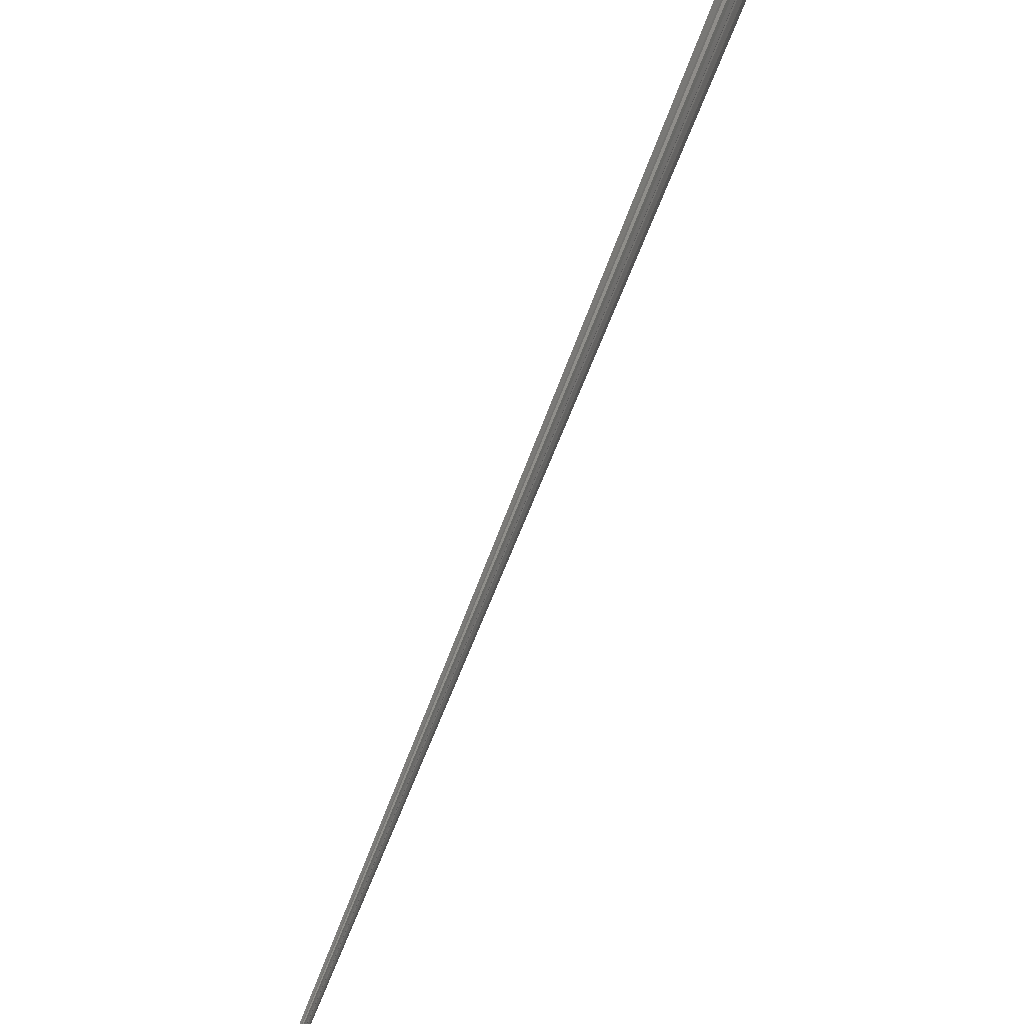
<metadata>
{"format":"stl","ext":"stl","renderer":"f3d","projection":"perspective","resolution":1024,"background":"white","views":[{"elev":28.1,"azim":-170.0,"up":"+Y"}]}
</metadata>
<code>
# stl→obj: 382 verts, 994 faces
v -118.3 352.7 -547.1
v -120.1 352.7 -547.5
v -120.6 354.8 -545.8
v -123.9 353 -544.1
v -121.8 353.9 -544.2
v -122.5 355 -545.2
v -123.4 351.4 -545.9
v -121.7 350.6 -547.3
v -69.21 364.6 -554.8
v -67.78 363.4 -555.5
v -68.73 363.2 -556.5
v -71.02 365 -555.4
v -119.3 350.8 -544.7
v -69.79 361.4 -557.3
v -115.8 349.7 -547.4
v -71.93 358.5 -557.5
v -73.15 362 -555.2
v -70.22 356.4 -558.1
v -118.4 348 -549.4
v -120.6 346.2 -548.4
v -116.5 347.9 -545.3
v -124.2 347.2 -544.9
v -73.44 356.3 -557.7
v -116.1 343.8 -550.8
v -119.3 341.7 -550.3
v -67.77 362.2 -554.2
v -70.64 360.8 -553.2
v -72.62 358.9 -553.1
v 15.97 23.89 -1774
v -68.1 358.8 -555.8
v -113.6 346.7 -546.7
v -69.07 357.2 -556.9
v -75.17 359.3 -554.4
v -75.72 354.4 -557.1
v -76.74 357.1 -555
v -68.84 354.1 -557.9
v -113.1 342.3 -550.1
v -122.1 343.7 -547.4
v -78.79 352 -556.2
v -71.21 351 -558.3
v -113.6 340.1 -551.9
v -68.29 362.3 -553
v -67.33 357.6 -555.3
v -68.25 356 -556.3
v -111.1 343.7 -547.8
v -76.25 347.7 -558.5
v -120.7 339 -549.2
v -110.6 335.9 -552.7
v -117.8 336.2 -552
v -116.1 335 -552.5
v -66.45 361.9 -553.6
v -74.45 355.5 -552.8
v -118.8 342.8 -544.4
v -125.1 341.8 -545.1
v -67.82 353.1 -557.3
v -78.6 355 -553.6
v -124 340.4 -546
v -68.87 348.3 -559
v -72.87 348.2 -559.4
v -67.23 360.2 -552
v -66.23 357.2 -554.1
v -68.02 350.2 -558.4
v -81.15 351.4 -553.1
v -81.12 347.8 -556
v -123 338.3 -547
v -108.4 335.6 -552
v -118.8 332.3 -551.2
v -113.7 330.1 -553.5
v -65.13 358.8 -553.6
v -69.57 356.2 -552
v -77.58 350.1 -551.5
v -116.3 340.6 -544.7
v -83.58 346.5 -554.3
v -107.5 339 -549.1
v -109.4 340 -547
v -69.76 346.2 -559.9
v -78.28 338.6 -559.3
v -70.57 341.2 -560.7
v -73.51 341.4 -560.4
v -117.4 331.2 -552.3
v -65.62 358.3 -552
v -66.56 355.8 -550.9
v -71.71 355.5 -551.9
v -65.35 350.8 -555.7
v -66.48 351.5 -556.4
v -111.8 336.9 -545.5
v -67.19 348.4 -557
v -67.89 348 -557.7
v -83.33 341.3 -556.4
v -105.7 331.7 -552.8
v -105.1 336.9 -550
v -121.6 332.1 -549.1
v -103.9 332.8 -552.7
v -75.85 340 -560
v -107.5 326.8 -553.9
v -110.8 324.4 -554
v -64.77 352.5 -554.7
v -73.16 351 -551.2
v -79.89 347 -551.3
v -82.37 345.8 -551.4
v -84.74 345.8 -552
v -106.9 336.2 -547.1
v -123.2 336.2 -546.2
v -86.28 342.4 -554.2
v -67.6 343.5 -558.8
v -102.1 330.7 -553.1
v -101.9 335.9 -550.6
v -122.5 331.6 -548.1
v -85.17 334.9 -556.9
v -100.4 330.3 -553.6
v -99.54 335.4 -552.6
v -68.57 342.1 -559.4
v -80.83 335.5 -558.5
v -97.98 329.5 -554.2
v -97.47 336.7 -552.6
v -120.3 330.4 -550.1
v -67.96 350.9 -551.3
v -64.59 350.7 -553.6
v -75.04 347.9 -551.3
v -66.45 347 -556.5
v -87.79 342 -552.6
v -104.4 335 -547.8
v -99.33 335.3 -549.5
v -123.4 332.8 -547.2
v -89.81 339.8 -553.3
v -90.46 333.8 -555.5
v -92.48 337.2 -553.2
v -94.52 334.7 -554.2
v -95.94 331.2 -554.5
v -88.31 335.1 -555.9
v -92.55 332 -555.2
v -68.93 338.6 -560.1
v -70.88 334.1 -561.3
v -116.3 325.7 -553.5
v -70.16 349.3 -551.7
v -86.77 340.5 -550.8
v -66.57 341.6 -558.2
v -101.9 334.4 -548.3
v -121.9 332.7 -546.4
v -96 335.9 -550.2
v -86.85 329.5 -557
v -82.87 329.8 -558.3
v -104.6 321.6 -554.2
v -72.57 332.9 -561.2
v -118.3 324.6 -552.5
v -113.7 322.1 -554.3
v -64.89 349.2 -552.4
v -65.07 347.4 -555.1
v -65.48 343.2 -556.5
v -109.1 330.2 -546.3
v -88.98 338.4 -550.3
v -91.43 336.8 -550
v -93.83 336 -549.5
v -122.3 330.5 -546.9
v -66.64 339.1 -559
v -69.76 333.5 -560.7
v -78.47 327.2 -559.8
v -119.6 324.3 -551.3
v -73.83 330.8 -561.2
v -75.5 328.8 -560.7
v -66.2 348.7 -551.2
v -77.83 341.3 -551.4
v -84.34 338.1 -550.9
v -99.61 332.4 -548.4
v -97.51 333.2 -548.6
v -67.58 336.3 -559.9
v -121.1 327.7 -548.5
v -120.3 325.1 -550
v -84.58 325.3 -557.4
v -108.3 315.2 -554.5
v -68.46 343.8 -551.9
v -64.36 344.9 -553.8
v -106.2 325.2 -547
v -65.42 340.2 -558
v -122.3 327.7 -547.5
v -68.22 332.4 -560.4
v -90.53 320.3 -555.8
v -93.31 318.9 -555
v -100.4 317.1 -553.9
v -102.6 313.9 -553.8
v -80.27 326.3 -559.2
v -76.71 326.4 -560
v -106 313.5 -554.5
v -116.1 319.8 -553.5
v -111.6 314.3 -554.5
v -65.22 342 -554.5
v -80.04 335.1 -551.2
v -65.14 339.9 -555.4
v -95.43 329.7 -548.8
v -103.4 324.5 -548
v -66.69 335.4 -558
v -67.57 333 -558.9
v -88.21 318.7 -556.1
v -96.69 316.4 -554.2
v -69.72 328 -561.3
v -117.9 320.2 -552.1
v -71.23 327.2 -561.7
v -66.84 344.1 -552.2
v -72.16 338 -551.5
v -74.91 337 -551.6
v -82.3 332.2 -551.1
v -89.52 330.9 -549.9
v -92.52 329.1 -549.4
v -65.29 336.6 -557.3
v -121 322 -549.7
v -104.2 313.1 -554.2
v -119.2 320.7 -550.7
v -110.1 313 -554.4
v -113.5 313.7 -554.1
v -65.82 343 -552.8
v -69.21 338.2 -551.9
v -85.82 327.6 -551.1
v -122.4 321.4 -548
v -68.51 330.8 -559.1
v -68.94 328.4 -560.4
v -85.79 319.8 -556.3
v -83.4 322.1 -557.2
v -81.55 324.4 -558
v -73.06 326.4 -561
v -116.8 313.1 -553.6
v -115.1 313.2 -554
v -67.48 340.2 -551.7
v -64.56 338.4 -554.1
v -64.59 340.2 -554.8
v -99.75 320.7 -548.6
v -69.53 328.5 -559.3
v -75.48 326.4 -557.8
v -74.25 326 -559.7
v -77.94 325.9 -557
v -70.78 326.9 -560.3
v -64.38 339.8 -553.2
v -64.8 335.7 -555.3
v -64.41 333.2 -556.6
v -66.05 330.5 -558.6
v -120.5 316.6 -549.9
v -121.6 315.8 -549
v -73.04 326.8 -558.2
v -81.64 323.1 -555.9
v -79.83 325.4 -556.1
v -71.03 326.8 -558.9
v -99.59 311.5 -553.3
v -118.9 316.4 -551.8
v -107.9 311.2 -553.4
v -117.8 314.1 -552.5
v -65.47 337.5 -550.8
v -64.49 340 -552
v -63.79 340 -552.5
v -76.35 328.1 -552.2
v -64.93 330.1 -557.9
v -105 316.2 -548.3
v -66.62 326.1 -559.1
v -83.65 321.6 -555.5
v -90.61 314.6 -554.9
v -93.89 313.1 -554.1
v -119.4 312.8 -551.2
v -110.6 311.2 -552.4
v -112.8 311.5 -552.2
v -66.97 336 -550.7
v -63.16 336.1 -553.1
v -69.01 334.2 -551.9
v -70.24 330.5 -552.4
v -78.45 327.4 -552.1
v -90.78 316.9 -550.9
v -95.34 314.7 -550.3
v -97.1 311.9 -550.3
v -75.74 320.6 -557.1
v -69.72 325.1 -558.7
v -84.65 316.6 -555.7
v -105.8 310.6 -552.6
v -114.8 310.3 -551.7
v -116.3 312.2 -552.4
v -63.52 336.5 -551.5
v -68.25 336 -550.7
v -63.99 332.4 -553.7
v -63.53 331.8 -555.7
v -73.98 326.1 -552.8
v -80.51 324 -552.5
v -88.38 319.1 -551.1
v -93.22 316.3 -550.6
v -102.8 311 -549.2
v -72.95 320.3 -557.7
v -96.72 310.7 -552.8
v -120.5 310.6 -550.5
v -109.1 308.7 -552.2
v -68.91 333.1 -550.9
v -71.89 325.9 -552.9
v -63.51 327.6 -557
v -82.33 315.6 -552.9
v -100.7 308.9 -549.9
v -65.04 323.5 -559.3
v -70.49 319.9 -558.1
v -87.42 310.3 -554.1
v -100.4 306.9 -551.6
v -103.9 305.8 -551.8
v -117.1 308.1 -551.4
v -118.6 308.1 -550.8
v -63.08 331 -552.5
v -68.5 329.4 -552.4
v -78.57 321.1 -553.7
v -84.89 315.4 -552.6
v -64.33 324.5 -558
v -99.24 311.1 -550
v -67.89 319 -558.9
v -78.7 316.1 -557
v -94.83 309.8 -552
v -89.58 309.1 -553.5
v -98.28 308 -551.4
v -108 303.5 -551.3
v -65.27 331.1 -551.8
v -67.07 330.2 -551.7
v -62.87 324.9 -556.1
v -76.71 321.1 -553.9
v -66.12 318.9 -558.8
v -92.09 310 -552.6
v -80.91 309.5 -556.1
v -102.2 305.1 -551
v -63.68 327.4 -552.8
v -65.46 326 -552.1
v -69.71 324.7 -553.3
v -74.9 321.2 -554.4
v -87.25 311.5 -552.8
v -104.1 306.6 -550
v -65.06 320.8 -558.4
v -74.74 314.3 -557.9
v -83.52 309.2 -555.3
v -85.3 309.1 -554.5
v -106 303.5 -551.1
v -111.8 300.4 -551.5
v -113.2 300.8 -551.6
v -66.54 324.7 -552.6
v -63.24 324.3 -554.5
v -73.06 320.2 -555
v -71.31 319.8 -555.3
v -63.58 321.2 -556.9
v -64.87 322.1 -557.3
v -79.37 314.4 -553.7
v -71.8 313.6 -558.6
v -110.2 301.4 -551.3
v -67.35 323.3 -553.8
v -63.93 322.8 -555.5
v -69.42 319.1 -555.9
v -64.75 320.7 -556.7
v -77.71 314.8 -553.9
v -69.3 313 -559.1
v -76.99 308.3 -557.1
v -114.4 298.2 -551.3
v -116.6 299.2 -551.3
v -67.55 318.5 -556.3
v -65.58 320.8 -555.5
v -74.62 314.2 -554.6
v -76.05 313.5 -554.4
v -80.54 310.5 -554.3
v -64.26 315.9 -558.6
v -82.35 308.9 -554.7
v -67.18 311.2 -559.6
v -78.92 307.8 -556.2
v -64.59 322.3 -553.9
v -65.88 316.9 -556.7
v -72.91 312.6 -555.1
v -64.68 316.6 -557.3
v -65.22 311.3 -559.9
v -74.82 306.5 -557.5
v -71.02 312.2 -555.6
v -72.69 305.1 -558.1
v -67.64 310.2 -556.3
v -69.17 310.4 -556.1
v -63.55 312 -558.2
v -76.9 308.1 -555.9
v -69.47 304.1 -559.1
v -66.08 310.8 -556.3
v -74.23 307.3 -556.4
v -70.92 304 -558.6
v -64.11 311.6 -556.7
v -71.66 306.3 -557
v -63.67 306.4 -559.2
v -67.78 302.9 -559.5
v -64.72 303.5 -559.6
v -65.78 302.9 -559.9
v -64.55 307.7 -557.2
v -69.18 303.7 -558.1
v -65.26 304.2 -558.1
v -66.76 302.1 -558.8
f 1 2 3
f 4 5 6
f 6 5 3
f 7 4 6
f 6 3 8
f 3 2 8
f 8 7 6
f 9 10 11
f 9 11 12
f 5 13 3
f 12 11 14
f 13 15 1
f 12 16 17
f 14 16 12
f 18 16 14
f 2 1 19
f 2 20 8
f 19 20 2
f 15 13 21
f 3 13 1
f 22 4 7
f 16 23 17
f 19 1 15
f 15 24 19
f 25 19 24
f 9 26 10
f 9 12 27
f 27 12 28
f 12 17 28
f 29 5 4
f 10 30 11
f 31 15 21
f 32 14 11
f 23 33 17
f 34 35 33
f 23 34 33
f 14 36 18
f 37 15 31
f 8 38 7
f 39 35 34
f 16 18 40
f 16 40 23
f 24 15 37
f 20 19 25
f 41 24 37
f 27 26 9
f 42 26 27
f 43 10 26
f 30 10 43
f 17 33 28
f 5 29 13
f 29 4 29
f 29 4 22
f 30 32 11
f 44 32 30
f 32 36 14
f 38 22 7
f 31 45 37
f 38 8 20
f 46 39 34
f 47 20 25
f 37 48 41
f 25 24 49
f 24 50 49
f 24 41 50
f 42 51 26
f 33 52 28
f 21 13 53
f 29 13 29
f 22 29 29
f 22 54 29
f 55 36 32
f 39 56 35
f 57 22 38
f 18 36 58
f 45 48 37
f 59 23 40
f 34 23 59
f 20 47 38
f 59 46 34
f 51 42 60
f 26 51 61
f 56 33 35
f 13 29 53
f 29 29 29
f 32 44 55
f 55 62 36
f 39 63 56
f 57 54 22
f 63 39 64
f 57 38 65
f 40 18 58
f 45 66 48
f 49 67 25
f 68 50 41
f 51 60 69
f 27 70 42
f 69 61 51
f 43 26 61
f 71 52 33
f 71 33 56
f 29 29 29
f 29 29 29
f 43 44 30
f 29 29 29
f 29 31 72
f 21 53 72
f 29 29 29
f 29 29 29
f 21 72 31
f 54 29 29
f 73 63 64
f 74 45 75
f 36 62 58
f 66 45 74
f 76 40 58
f 76 59 40
f 46 77 39
f 59 76 78
f 46 59 79
f 47 25 67
f 50 80 49
f 81 60 82
f 60 81 69
f 42 70 60
f 70 27 83
f 83 27 28
f 61 84 43
f 43 84 85
f 85 44 43
f 29 29 29
f 86 31 29
f 29 29 29
f 44 85 87
f 75 45 86
f 45 31 86
f 29 29 29
f 29 29 29
f 44 87 55
f 29 54 29
f 62 55 88
f 64 89 73
f 90 74 91
f 92 65 38
f 90 91 93
f 74 90 66
f 47 92 38
f 77 64 39
f 46 94 77
f 79 94 46
f 95 48 66
f 68 41 48
f 67 49 80
f 96 68 48
f 61 69 97
f 98 83 52
f 28 52 83
f 29 29 29
f 99 71 56
f 72 53 29
f 53 29 29
f 29 29 29
f 99 56 63
f 29 29 29
f 29 29 29
f 100 63 73
f 100 73 101
f 88 55 87
f 74 75 102
f 103 29 29
f 103 29 57
f 91 74 102
f 54 57 29
f 104 101 73
f 65 103 57
f 62 105 58
f 104 73 89
f 106 93 107
f 93 91 107
f 108 65 92
f 109 104 89
f 110 107 111
f 106 107 110
f 58 112 76
f 89 64 113
f 114 111 115
f 113 64 77
f 95 66 90
f 47 67 116
f 79 59 78
f 60 70 117
f 82 60 117
f 81 118 69
f 69 118 97
f 119 52 71
f 84 61 97
f 29 29 53
f 29 29 29
f 29 29 29
f 29 29 29
f 29 29 29
f 29 29 29
f 99 63 100
f 87 85 120
f 121 101 104
f 102 122 91
f 91 122 107
f 105 62 88
f 123 115 111
f 123 111 107
f 65 124 103
f 104 125 121
f 126 127 125
f 128 129 115
f 65 108 124
f 58 105 112
f 130 125 104
f 130 104 109
f 130 126 125
f 131 128 127
f 76 112 132
f 131 127 126
f 115 129 114
f 92 47 116
f 76 132 78
f 114 110 111
f 79 78 133
f 96 48 95
f 134 80 50
f 134 50 68
f 70 83 135
f 119 98 52
f 29 29 29
f 29 29 29
f 29 29 29
f 29 29 29
f 29 29 29
f 29 29 29
f 84 120 85
f 29 29 29
f 121 136 101
f 88 87 137
f 123 107 138
f 107 122 138
f 103 139 29
f 123 140 115
f 128 140 127
f 128 115 140
f 130 109 141
f 109 89 142
f 142 89 113
f 90 93 143
f 143 95 90
f 94 79 144
f 145 67 80
f 134 68 146
f 81 147 118
f 82 147 81
f 135 83 98
f 29 29 29
f 29 72 29
f 29 29 29
f 29 29 29
f 29 29 29
f 29 29 29
f 29 29 29
f 29 29 29
f 84 97 148
f 29 72 29
f 29 29 29
f 29 29 29
f 84 149 120
f 102 75 150
f 29 29 29
f 136 121 151
f 29 29 29
f 29 29 29
f 125 151 121
f 125 152 151
f 152 127 153
f 88 137 105
f 125 127 152
f 139 103 154
f 124 154 103
f 155 105 137
f 127 140 153
f 132 156 78
f 93 106 143
f 77 157 113
f 67 158 116
f 144 79 133
f 94 144 159
f 94 160 77
f 158 67 145
f 145 80 134
f 82 117 161
f 70 135 117
f 29 29 29
f 97 118 148
f 162 71 99
f 29 29 29
f 29 29 29
f 29 29 29
f 29 29 29
f 29 29 29
f 149 84 148
f 29 29 29
f 101 163 100
f 136 163 101
f 86 150 75
f 29 29 29
f 29 29 29
f 164 123 138
f 87 120 137
f 123 165 140
f 29 29 139
f 139 29 29
f 29 29 29
f 112 105 166
f 167 108 92
f 168 167 116
f 167 92 116
f 109 169 141
f 78 156 133
f 159 160 94
f 96 95 170
f 96 146 68
f 147 82 161
f 117 135 171
f 148 118 172
f 29 29 29
f 29 29 29
f 29 29 29
f 29 29 29
f 29 29 29
f 29 29 29
f 29 29 29
f 29 29 29
f 29 29 29
f 29 29 29
f 29 29 29
f 29 29 29
f 29 29 29
f 29 29 29
f 29 29 29
f 29 29 29
f 122 102 173
f 120 149 174
f 120 174 137
f 123 164 165
f 139 154 29
f 175 154 124
f 175 124 108
f 166 105 155
f 175 108 167
f 132 112 166
f 132 166 176
f 131 126 177
f 128 131 178
f 110 114 179
f 179 106 110
f 109 142 169
f 180 143 106
f 168 116 158
f 113 181 142
f 77 182 157
f 160 182 77
f 181 113 157
f 95 143 183
f 145 134 184
f 146 96 185
f 134 146 184
f 118 147 172
f 172 186 148
f 71 162 119
f 29 29 29
f 29 29 29
f 29 29 29
f 29 29 29
f 29 29 29
f 99 100 187
f 29 29 29
f 29 29 29
f 148 188 149
f 29 29 29
f 29 29 29
f 173 102 150
f 153 140 189
f 140 165 189
f 138 122 190
f 29 29 29
f 29 29 29
f 29 29 29
f 191 155 137
f 166 155 192
f 132 176 156
f 193 126 130
f 193 130 141
f 126 193 177
f 178 131 177
f 178 129 128
f 114 129 194
f 180 106 179
f 133 156 195
f 170 95 183
f 196 158 145
f 197 144 133
f 184 196 145
f 161 117 198
f 198 117 171
f 119 199 98
f 162 200 119
f 29 29 29
f 29 29 29
f 29 29 29
f 29 29 29
f 29 29 29
f 162 99 187
f 188 148 186
f 100 201 187
f 29 29 29
f 201 100 163
f 29 86 29
f 150 86 29
f 202 151 152
f 152 153 203
f 190 122 173
f 174 149 204
f 191 137 174
f 175 29 154
f 167 168 205
f 194 129 178
f 114 194 179
f 206 143 180
f 207 168 158
f 183 143 206
f 195 197 133
f 96 170 208
f 208 185 96
f 146 185 209
f 198 210 161
f 210 172 147
f 161 210 147
f 135 211 171
f 98 199 135
f 172 210 186
f 29 29 29
f 29 29 29
f 29 29 29
f 29 29 29
f 29 29 29
f 29 29 29
f 29 29 29
f 29 29 29
f 29 29 29
f 204 149 188
f 29 29 29
f 136 151 212
f 153 189 203
f 29 29 29
f 204 191 174
f 175 29 29
f 155 191 192
f 175 213 29
f 166 192 176
f 192 214 176
f 213 175 167
f 213 167 205
f 156 176 215
f 156 215 195
f 141 169 216
f 193 141 216
f 217 142 218
f 142 217 169
f 218 142 181
f 207 158 196
f 160 159 219
f 197 159 144
f 197 219 159
f 220 196 184
f 221 184 146
f 221 146 209
f 198 171 222
f 211 135 199
f 119 200 199
f 210 223 224
f 29 29 29
f 186 210 224
f 29 29 29
f 29 29 29
f 29 29 29
f 186 224 188
f 29 29 29
f 29 29 29
f 29 29 29
f 29 29 29
f 150 29 29
f 136 212 163
f 212 151 202
f 152 203 202
f 29 29 29
f 164 138 225
f 225 138 190
f 29 29 29
f 215 176 214
f 214 226 215
f 227 182 228
f 227 229 182
f 195 215 230
f 157 182 229
f 181 157 229
f 205 168 207
f 228 182 160
f 219 228 160
f 210 231 223
f 224 232 188
f 188 232 233
f 29 29 29
f 233 204 188
f 173 150 29
f 29 150 29
f 29 29 29
f 164 225 165
f 191 234 192
f 213 235 236
f 205 235 213
f 237 227 228
f 238 218 239
f 240 237 230
f 228 230 237
f 181 229 239
f 239 218 181
f 194 241 179
f 207 235 205
f 228 219 230
f 230 219 197
f 207 196 242
f 230 197 195
f 243 170 183
f 242 196 244
f 244 196 220
f 220 184 221
f 245 210 198
f 246 210 245
f 210 246 231
f 246 247 231
f 211 222 171
f 29 29 29
f 232 224 223
f 248 200 162
f 163 212 201
f 204 233 249
f 190 173 250
f 191 204 249
f 234 191 249
f 29 29 213
f 251 192 234
f 213 236 29
f 252 217 238
f 252 216 217
f 226 240 230
f 226 230 215
f 217 218 238
f 177 193 253
f 178 177 253
f 194 178 254
f 217 216 169
f 255 235 207
f 255 207 242
f 208 243 256
f 243 208 170
f 208 257 185
f 257 208 256
f 222 258 245
f 222 245 198
f 231 247 259
f 260 211 261
f 211 199 261
f 29 29 29
f 29 29 29
f 162 187 248
f 262 248 187
f 29 29 29
f 29 29 29
f 29 29 29
f 29 29 29
f 29 29 29
f 29 29 29
f 29 29 29
f 202 203 263
f 29 29 29
f 189 165 264
f 264 165 225
f 264 225 265
f 29 250 173
f 29 29 29
f 251 214 192
f 229 227 266
f 267 240 226
f 268 216 252
f 178 253 254
f 180 179 241
f 269 183 206
f 243 183 269
f 270 209 257
f 270 271 221
f 270 221 209
f 257 209 185
f 271 244 220
f 220 221 271
f 246 245 272
f 258 222 273
f 246 272 259
f 273 222 211
f 247 246 259
f 231 259 274
f 223 231 274
f 29 29 29
f 29 29 29
f 275 223 274
f 29 29 29
f 232 223 275
f 276 200 248
f 29 29 29
f 29 29 29
f 29 29 29
f 187 201 277
f 29 29 29
f 275 233 232
f 262 187 277
f 212 202 278
f 29 29 29
f 29 29 29
f 29 29 29
f 202 263 278
f 279 203 189
f 189 264 279
f 29 29 29
f 29 29 29
f 190 280 225
f 190 250 280
f 29 29 29
f 29 29 29
f 29 29 29
f 29 29 29
f 214 267 226
f 214 251 267
f 227 237 281
f 29 236 29
f 194 254 282
f 194 282 241
f 269 206 180
f 235 283 236
f 256 243 284
f 255 242 244
f 260 285 273
f 211 260 273
f 199 286 261
f 200 286 199
f 200 276 286
f 29 29 29
f 29 29 29
f 275 287 233
f 29 29 29
f 201 212 288
f 29 29 29
f 29 29 29
f 29 29 29
f 29 29 29
f 29 29 29
f 233 287 249
f 203 279 263
f 225 280 289
f 249 290 234
f 251 234 290
f 240 267 291
f 240 291 237
f 266 227 281
f 193 216 292
f 241 293 180
f 294 269 180
f 29 236 283
f 284 243 269
f 283 235 255
f 270 295 271
f 295 296 255
f 271 295 244
f 295 255 244
f 259 272 297
f 274 259 297
f 260 261 298
f 29 29 29
f 29 29 29
f 29 29 29
f 29 29 29
f 29 29 29
f 262 277 299
f 29 29 29
f 201 288 277
f 29 29 29
f 29 29 29
f 29 29 29
f 212 300 288
f 29 29 29
f 29 29 29
f 249 287 301
f 265 225 302
f 302 225 289
f 301 290 249
f 29 29 29
f 303 267 251
f 237 291 281
f 229 266 304
f 304 239 229
f 238 239 304
f 282 254 305
f 253 292 306
f 241 282 307
f 292 216 268
f 292 253 193
f 180 293 294
f 284 269 308
f 283 255 296
f 309 245 258
f 258 273 310
f 297 272 245
f 273 285 310
f 298 285 260
f 311 275 274
f 311 287 275
f 299 312 262
f 29 29 29
f 278 300 212
f 29 29 250
f 29 29 29
f 29 29 29
f 251 313 303
f 267 303 291
f 306 314 253
f 254 253 314
f 29 29 29
f 252 238 315
f 293 241 307
f 236 29 29
f 294 293 316
f 309 297 245
f 309 258 310
f 309 317 297
f 309 310 318
f 285 298 310
f 297 317 274
f 319 261 286
f 248 320 276
f 248 262 312
f 312 320 248
f 278 321 300
f 322 280 250
f 322 250 29
f 29 29 29
f 290 301 323
f 279 314 263
f 313 290 323
f 29 29 29
f 290 313 251
f 305 265 282
f 307 282 265
f 324 266 281
f 268 325 326
f 314 305 254
f 315 238 304
f 252 315 268
f 326 292 268
f 327 269 294
f 269 327 308
f 29 283 29
f 256 284 328
f 328 257 256
f 257 328 329
f 329 270 257
f 330 310 298
f 274 317 331
f 261 319 298
f 274 331 311
f 276 332 333
f 276 333 286
f 332 276 320
f 301 334 335
f 334 301 287
f 299 277 336
f 29 29 29
f 29 29 29
f 335 323 301
f 29 29 29
f 29 29 29
f 306 321 278
f 306 278 263
f 265 302 307
f 29 29 29
f 29 29 29
f 29 29 29
f 314 306 263
f 305 279 264
f 265 305 264
f 280 316 289
f 305 314 279
f 289 293 302
f 293 307 302
f 291 337 281
f 304 266 324
f 315 325 268
f 284 308 338
f 328 284 338
f 296 29 283
f 317 309 318
f 339 330 298
f 298 319 339
f 331 340 311
f 319 286 341
f 286 333 341
f 334 311 340
f 311 334 287
f 334 342 335
f 312 299 343
f 336 277 288
f 29 29 29
f 29 29 29
f 29 29 29
f 29 29 29
f 29 29 29
f 29 29 29
f 29 29 29
f 316 280 322
f 289 316 293
f 306 292 321
f 29 29 29
f 303 344 291
f 322 294 316
f 337 324 281
f 304 324 345
f 29 29 29
f 29 29 29
f 346 270 329
f 347 295 270
f 347 270 346
f 295 347 296
f 318 310 330
f 339 319 348
f 339 348 349
f 341 348 319
f 350 312 351
f 343 351 312
f 320 312 350
f 343 299 336
f 336 288 352
f 29 29 29
f 335 353 323
f 288 300 354
f 29 29 29
f 326 300 321
f 29 29 29
f 29 327 29
f 29 327 322
f 29 29 29
f 326 321 292
f 322 327 294
f 29 327 29
f 344 303 355
f 337 291 344
f 304 345 356
f 356 315 304
f 29 308 327
f 317 357 331
f 318 357 317
f 318 330 357
f 331 357 340
f 357 339 349
f 330 339 357
f 357 349 340
f 340 349 342
f 358 349 348
f 340 342 334
f 359 332 350
f 342 360 335
f 320 350 332
f 29 29 29
f 29 29 29
f 353 335 360
f 352 288 354
f 29 29 29
f 353 313 323
f 325 300 326
f 325 354 300
f 361 355 303
f 313 361 303
f 345 324 362
f 354 325 315
f 29 338 308
f 29 338 29
f 29 296 347
f 29 347 29
f 349 360 342
f 349 358 360
f 341 333 363
f 332 359 363
f 363 333 332
f 29 29 29
f 29 29 29
f 353 361 313
f 354 315 352
f 29 29 338
f 29 29 338
f 364 324 337
f 338 29 328
f 29 29 29
f 29 29 29
f 29 29 29
f 346 29 347
f 365 348 341
f 341 363 366
f 353 360 367
f 343 368 351
f 29 29 29
f 336 368 343
f 356 336 352
f 29 29 29
f 336 356 368
f 29 29 29
f 352 315 356
f 344 369 337
f 362 324 364
f 29 29 346
f 29 346 29
f 29 29 29
f 328 346 329
f 29 346 328
f 365 370 348
f 358 348 370
f 341 366 365
f 350 351 371
f 368 371 351
f 29 29 29
f 29 29 29
f 29 29 29
f 29 29 29
f 368 356 345
f 372 337 369
f 364 337 372
f 29 29 29
f 29 29 347
f 373 358 370
f 358 373 360
f 360 373 367
f 374 363 359
f 371 359 350
f 371 374 359
f 29 29 29
f 29 29 29
f 29 29 29
f 367 375 353
f 375 361 353
f 371 368 362
f 368 345 362
f 376 344 355
f 369 344 376
f 29 29 29
f 29 29 29
f 364 374 371
f 361 375 377
f 361 377 378
f 371 362 364
f 29 29 29
f 378 355 361
f 29 29 29
f 379 373 370
f 366 363 380
f 380 363 374
f 364 372 374
f 376 355 378
f 370 381 379
f 365 381 370
f 373 375 367
f 373 379 375
f 365 366 382
f 372 380 374
f 380 372 369
f 376 378 382
f 381 365 382
f 379 381 375
f 382 366 380
f 377 375 381
f 382 380 376
f 376 380 369
f 382 377 381
f 382 378 377

</code>
